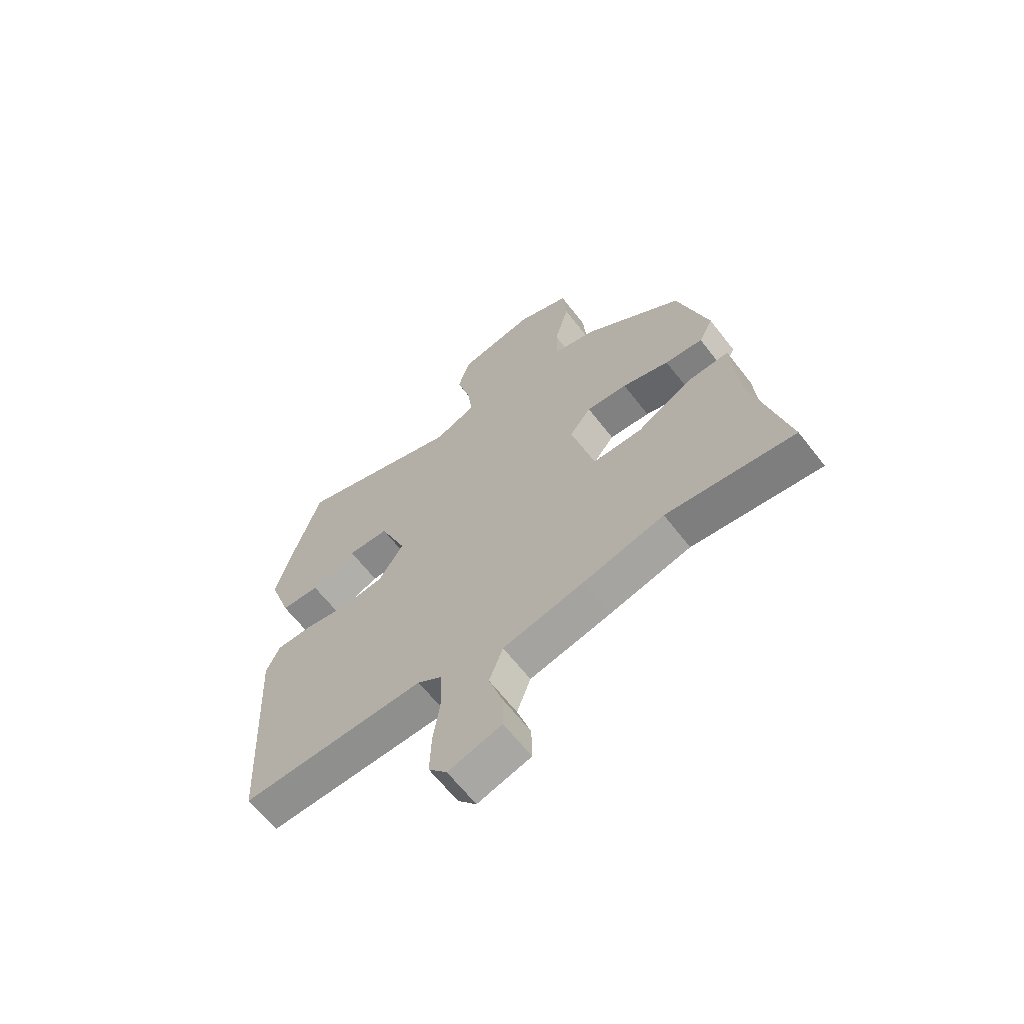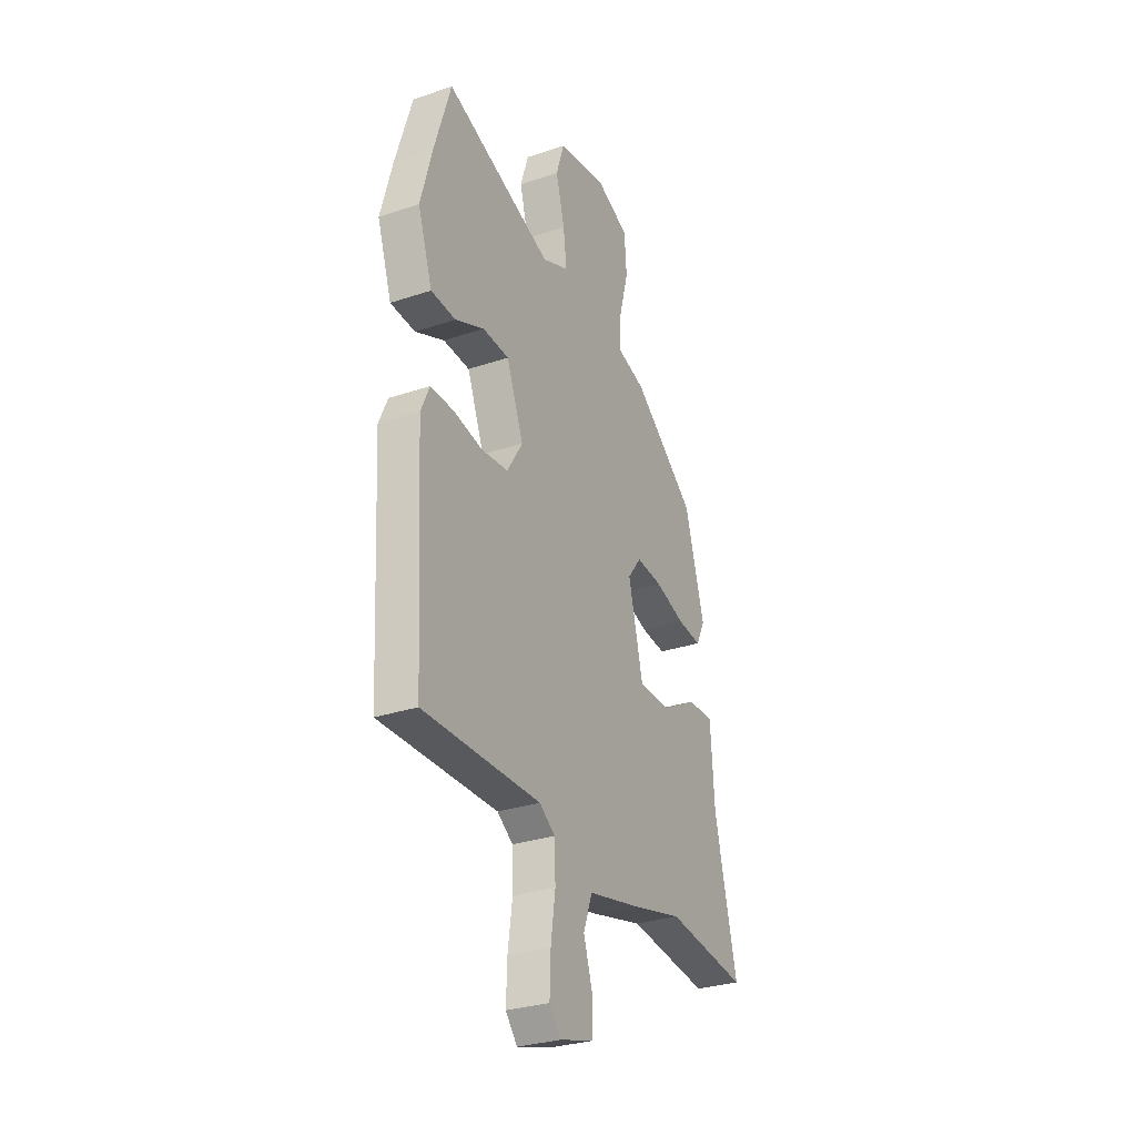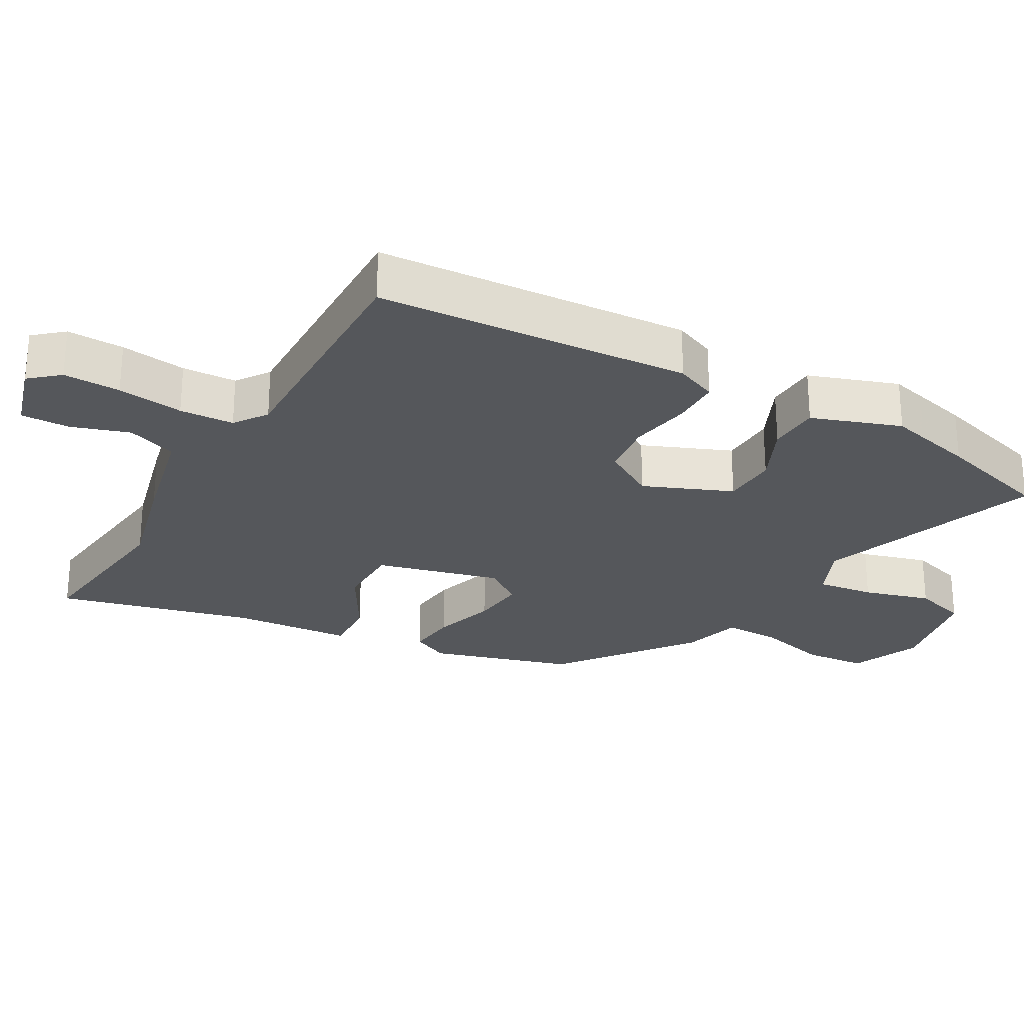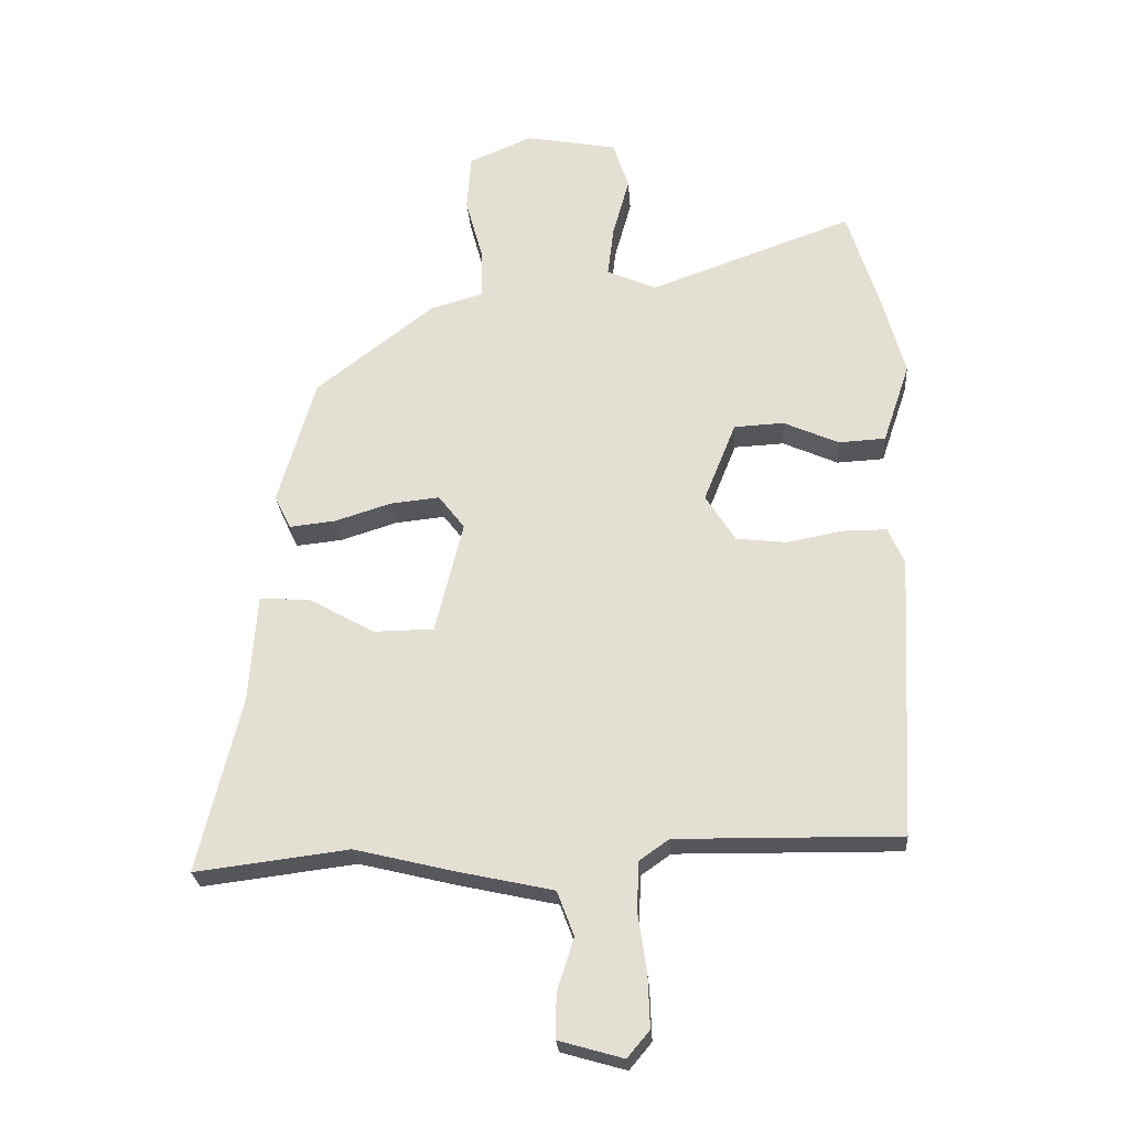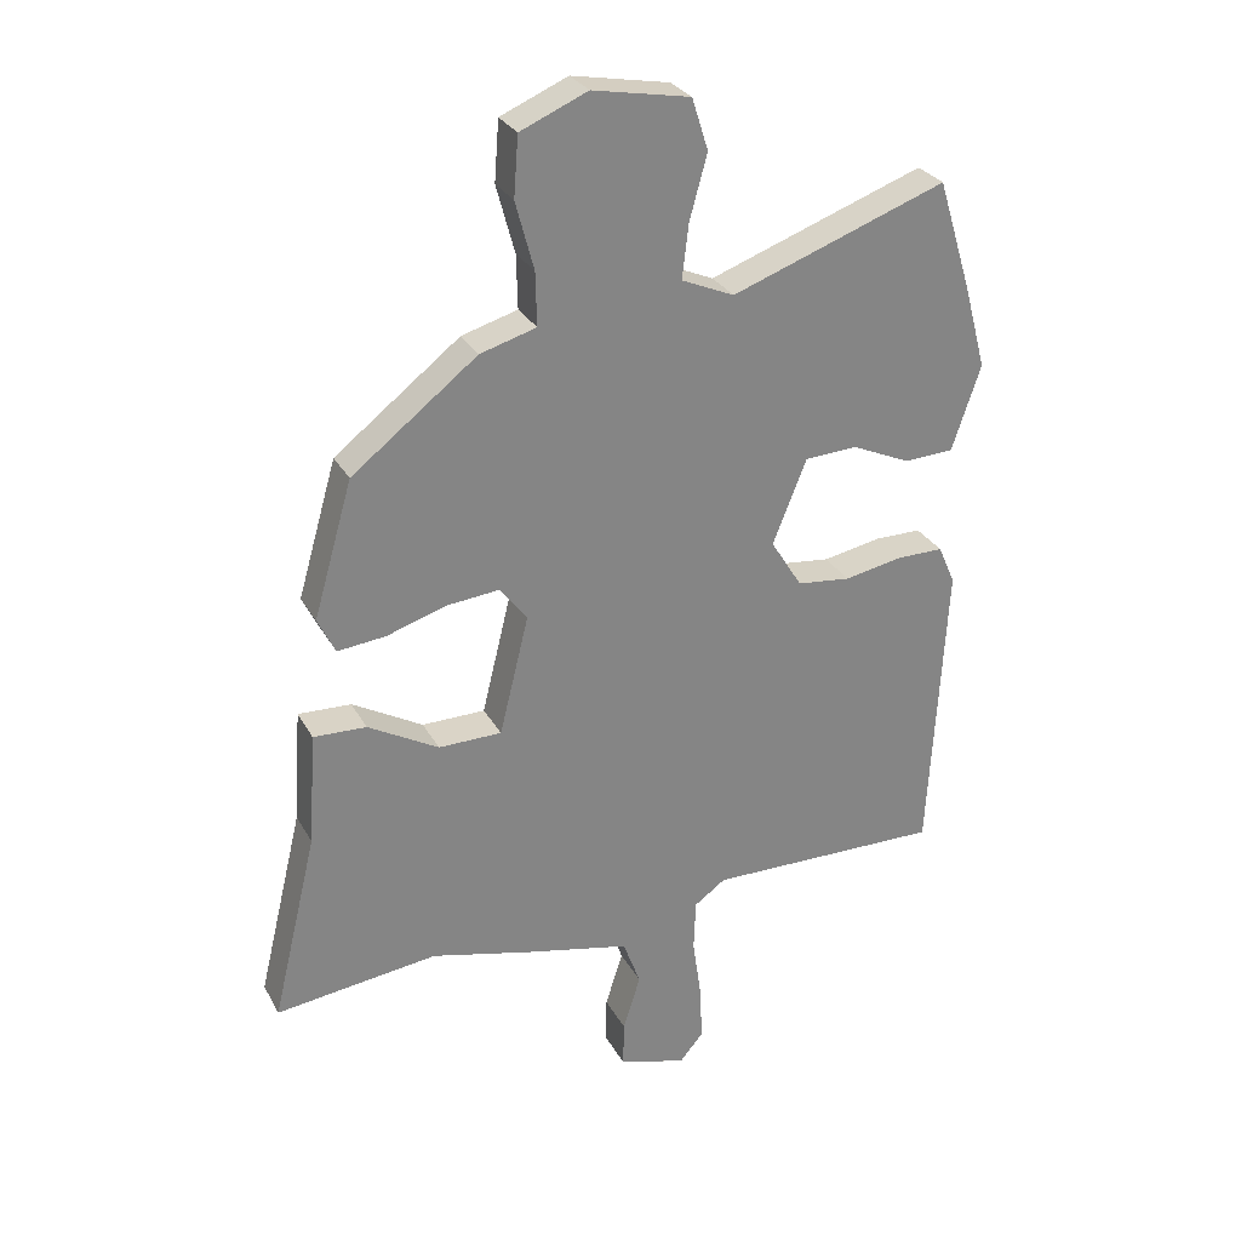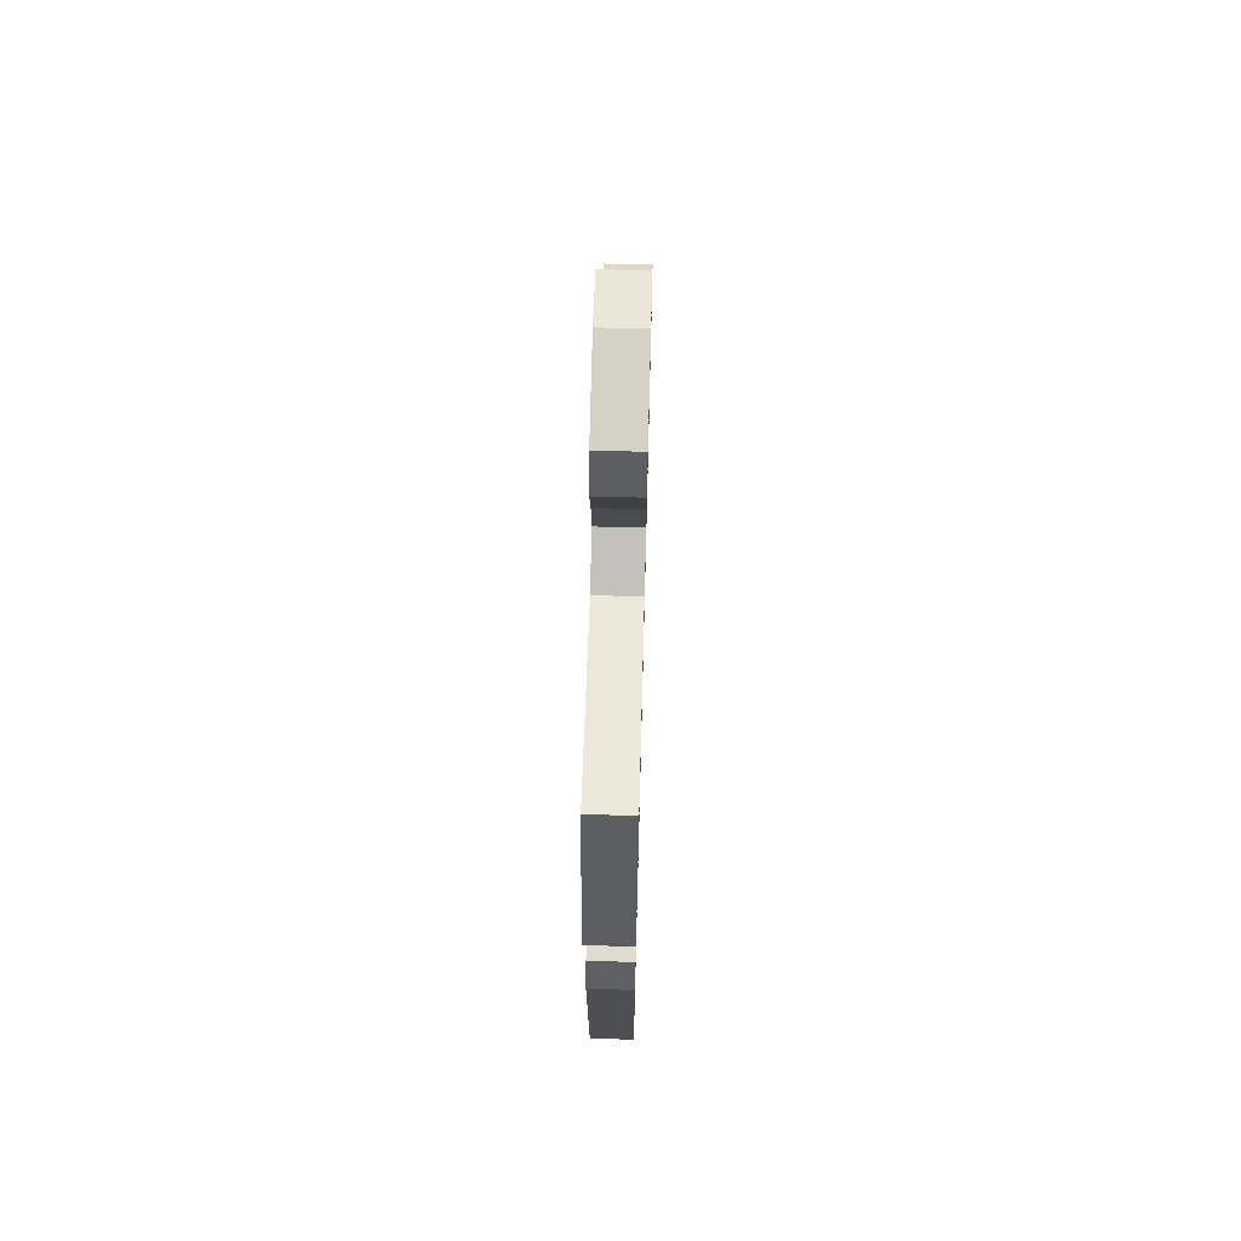
<metadata>
{"format":"obj","ext":"obj","renderer":"f3d","projection":"perspective","resolution":1024,"background":"white","views":[{"elev":-64.7,"azim":37.9,"up":"+Z"},{"elev":-29.8,"azim":-63.7,"up":"+Z"},{"elev":-26.7,"azim":-119.0,"up":"+Y"},{"elev":-26.0,"azim":-175.8,"up":"+Z"},{"elev":28.8,"azim":156.2,"up":"+Z"},{"elev":69.1,"azim":-88.5,"up":"+Z"}]}
</metadata>
<code>
v 0.446 0.07 0.342
v 0.506 0.07 0.134
v 0.479 0.07 0.079
v 0.405 0.07 0.087
v 0.313 0.07 0.116
v 0.233 0.07 0.124
v 0.191 0.07 0.069
v 0.236 0.07 -0.114
v 0.333 0.07 -0.115
v 0.441 0.07 -0.054
v 0.522 0.07 -0.051
v 0.534 0.07 -0.225
v 0.603 0.07 -0.513
v 0.354 0.07 -0.482
v 0.196 0.07 -0.521
v 0.038 0.07 -0.556
v 0.011 0.07 -0.629
v 0.038 0.07 -0.714
v 0.039 0.07 -0.786
v -0.065 0.07 -0.816
v -0.101 0.07 -0.773
v -0.098 0.07 -0.689
v -0.084 0.07 -0.592
v -0.087 0.07 -0.512
v -0.135 0.07 -0.478
v -0.496 0.07 -0.483
v -0.521 0.07 -0.022
v -0.495 0.07 0.038
v -0.424 0.07 0.038
v -0.334 0.07 0.021
v -0.252 0.07 0.03
v -0.204 0.07 0.107
v -0.256 0.07 0.237
v -0.337 0.07 0.241
v -0.426 0.07 0.201
v -0.502 0.07 0.205
v -0.546 0.07 0.336
v -0.511 0.07 0.466
v -0.459 0.07 0.634
v -0.13 0.07 0.515
v -0.049 0.07 0.55
v -0.059 0.07 0.633
v -0.086 0.07 0.731
v -0.061 0.07 0.81
v 0.088 0.07 0.838
v 0.191 0.07 0.794
v 0.198 0.07 0.702
v 0.17 0.07 0.598
v 0.168 0.07 0.516
v 0.254 0.07 0.491
v 0.446 0 0.342
v 0.506 0 0.134
v 0.479 0 0.079
v 0.405 0 0.087
v 0.313 0 0.116
v 0.233 0 0.124
v 0.191 0 0.069
v 0.236 0 -0.114
v 0.333 0 -0.115
v 0.441 0 -0.054
v 0.522 0 -0.051
v 0.534 0 -0.225
v 0.603 0 -0.513
v 0.354 0 -0.482
v 0.196 0 -0.521
v 0.038 0 -0.556
v 0.011 0 -0.629
v 0.038 0 -0.714
v 0.039 0 -0.786
v -0.065 0 -0.816
v -0.101 0 -0.773
v -0.098 0 -0.689
v -0.084 0 -0.592
v -0.087 0 -0.512
v -0.135 0 -0.478
v -0.496 0 -0.483
v -0.521 0 -0.022
v -0.495 0 0.038
v -0.424 0 0.038
v -0.334 0 0.021
v -0.252 0 0.03
v -0.204 0 0.107
v -0.256 0 0.237
v -0.337 0 0.241
v -0.426 0 0.201
v -0.502 0 0.205
v -0.546 0 0.336
v -0.511 0 0.466
v -0.459 0 0.634
v -0.13 0 0.515
v -0.049 0 0.55
v -0.059 0 0.633
v -0.086 0 0.731
v -0.061 0 0.81
v 0.088 0 0.838
v 0.191 0 0.794
v 0.198 0 0.702
v 0.17 0 0.598
v 0.168 0 0.516
v 0.254 0 0.491
f 49 50 1 2
f 45 46 47 48
f 45 48 49
f 42 43 44 45
f 41 42 45 49
f 40 41 49 2
f 34 35 36 37
f 33 34 37 38
f 27 28 29 30
f 25 26 27 30
f 24 25 30 31
f 20 21 22 23
f 20 23 24
f 17 18 19 20
f 16 17 20 24
f 14 15 16 24
f 12 13 14
f 9 10 11 12
f 8 9 12 14
f 2 3 4 5
f 2 5 6
f 40 2 6
f 33 38 39 40
f 32 33 40 6
f 31 32 6 7
f 8 14 24 31
f 7 8 31
f 52 51 100 99
f 98 97 96 95
f 99 98 95
f 95 94 93 92
f 99 95 92 91
f 52 99 91 90
f 87 86 85 84
f 88 87 84 83
f 80 79 78 77
f 80 77 76 75
f 81 80 75 74
f 73 72 71 70
f 74 73 70
f 70 69 68 67
f 74 70 67 66
f 74 66 65 64
f 64 63 62
f 62 61 60 59
f 64 62 59 58
f 55 54 53 52
f 56 55 52
f 56 52 90
f 90 89 88 83
f 56 90 83 82
f 57 56 82 81
f 81 74 64 58
f 81 58 57
f 1 51 52 2
f 2 52 53 3
f 3 53 54 4
f 4 54 55 5
f 5 55 56 6
f 6 56 57 7
f 7 57 58 8
f 8 58 59 9
f 9 59 60 10
f 10 60 61 11
f 11 61 62 12
f 12 62 63 13
f 13 63 64 14
f 14 64 65 15
f 15 65 66 16
f 16 66 67 17
f 17 67 68 18
f 18 68 69 19
f 19 69 70 20
f 20 70 71 21
f 21 71 72 22
f 22 72 73 23
f 23 73 74 24
f 24 74 75 25
f 25 75 76 26
f 26 76 77 27
f 27 77 78 28
f 28 78 79 29
f 29 79 80 30
f 30 80 81 31
f 31 81 82 32
f 32 82 83 33
f 33 83 84 34
f 34 84 85 35
f 35 85 86 36
f 36 86 87 37
f 37 87 88 38
f 38 88 89 39
f 39 89 90 40
f 40 90 91 41
f 41 91 92 42
f 42 92 93 43
f 43 93 94 44
f 44 94 95 45
f 45 95 96 46
f 46 96 97 47
f 47 97 98 48
f 48 98 99 49
f 49 99 100 50
f 50 100 51 1

</code>
